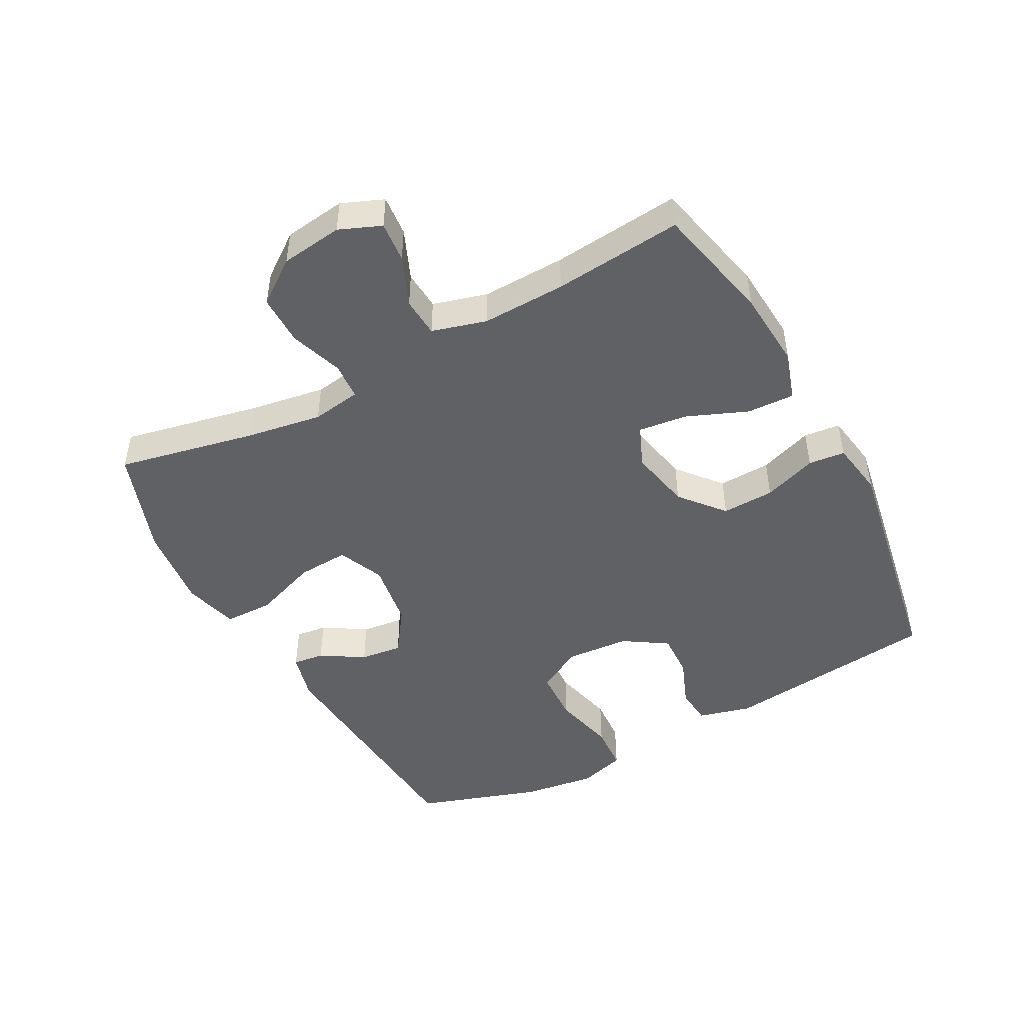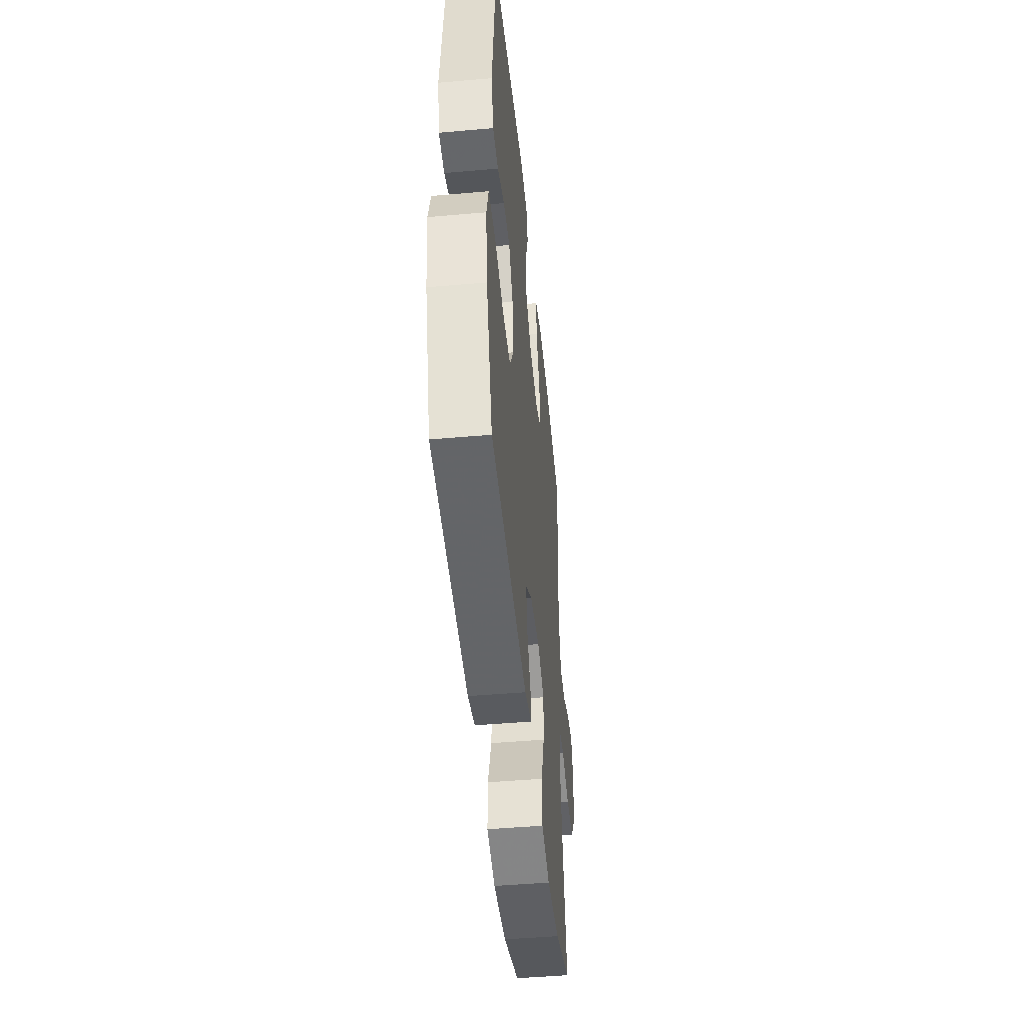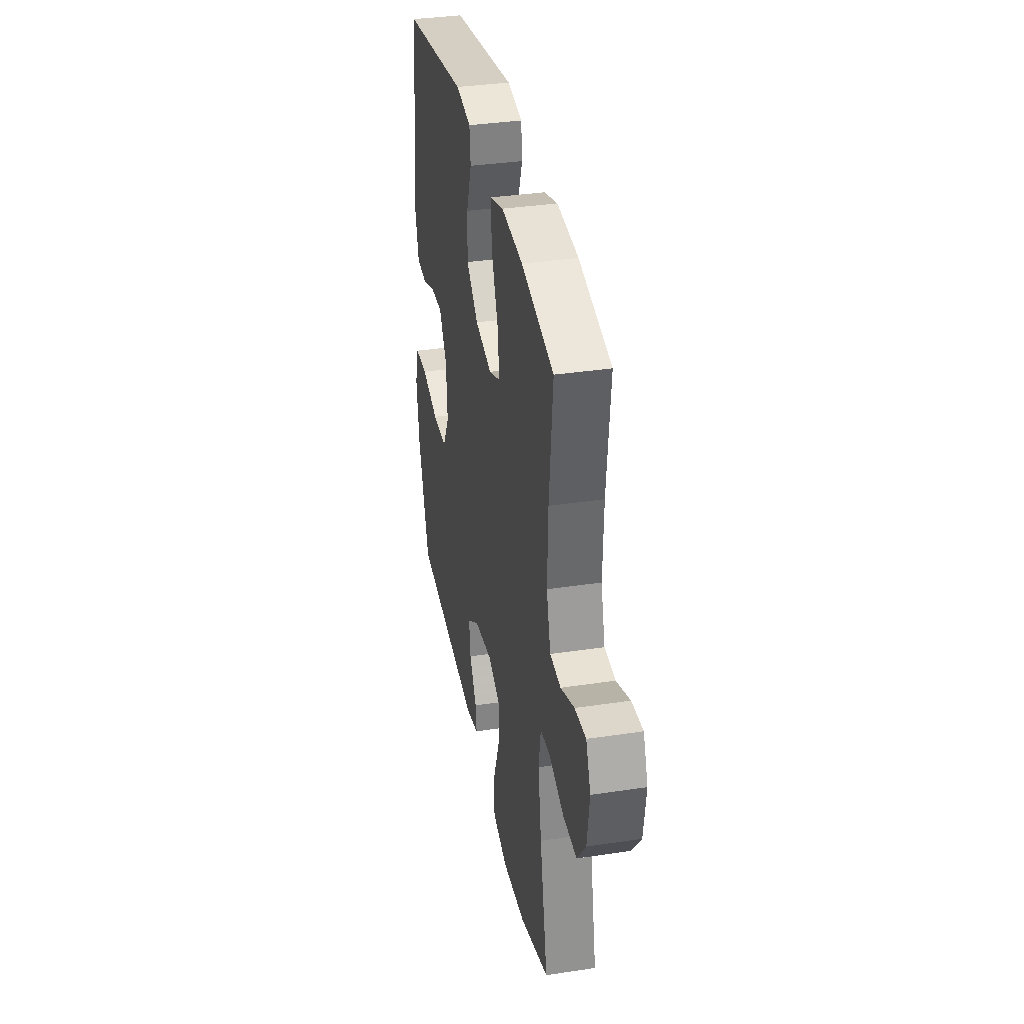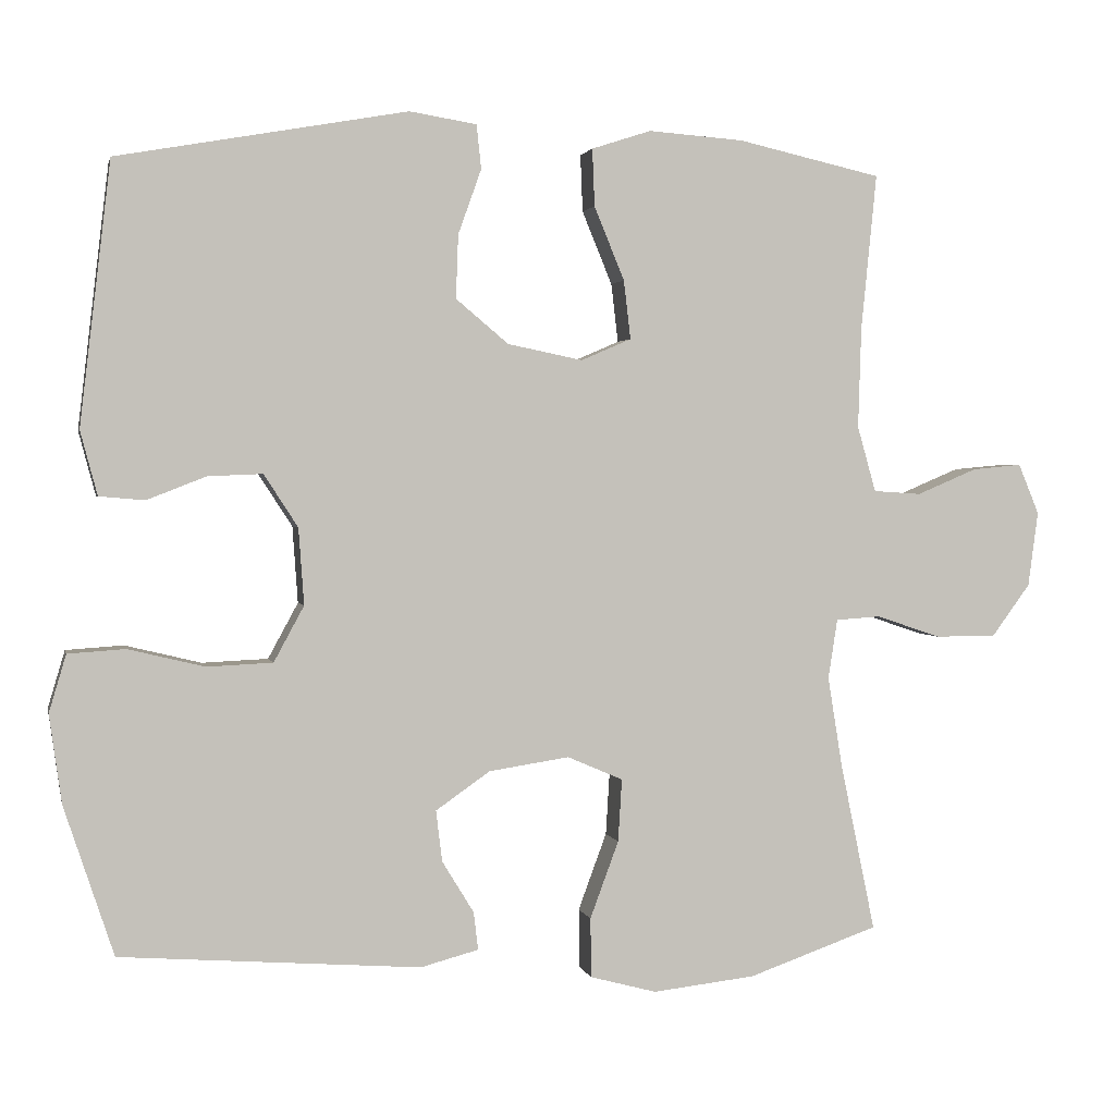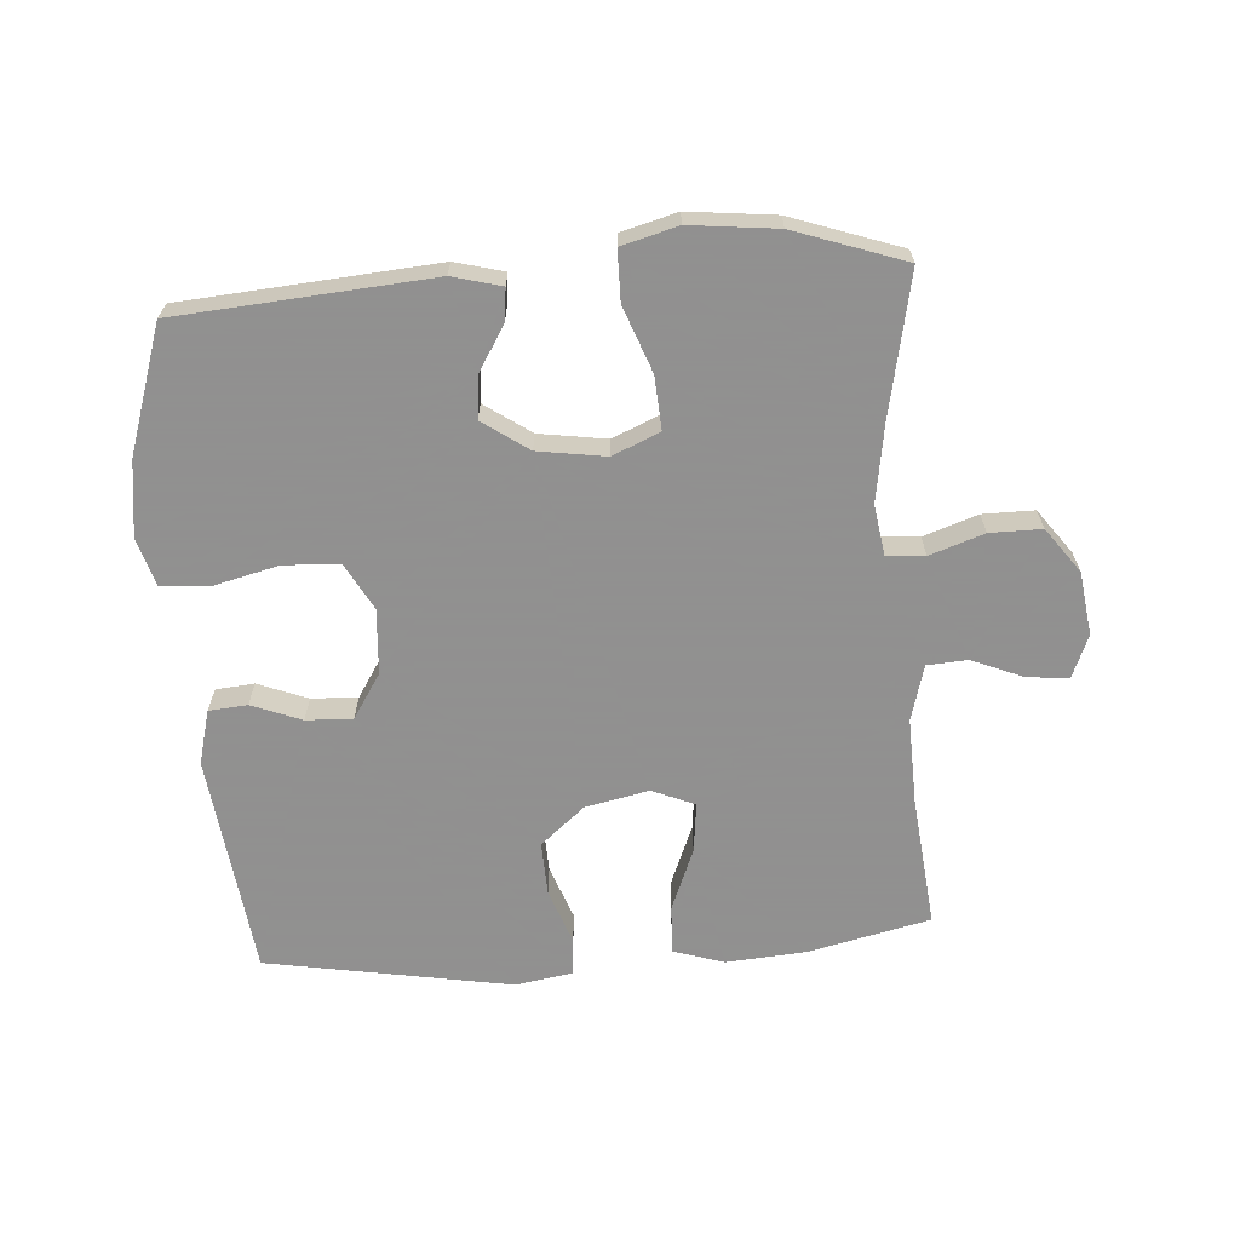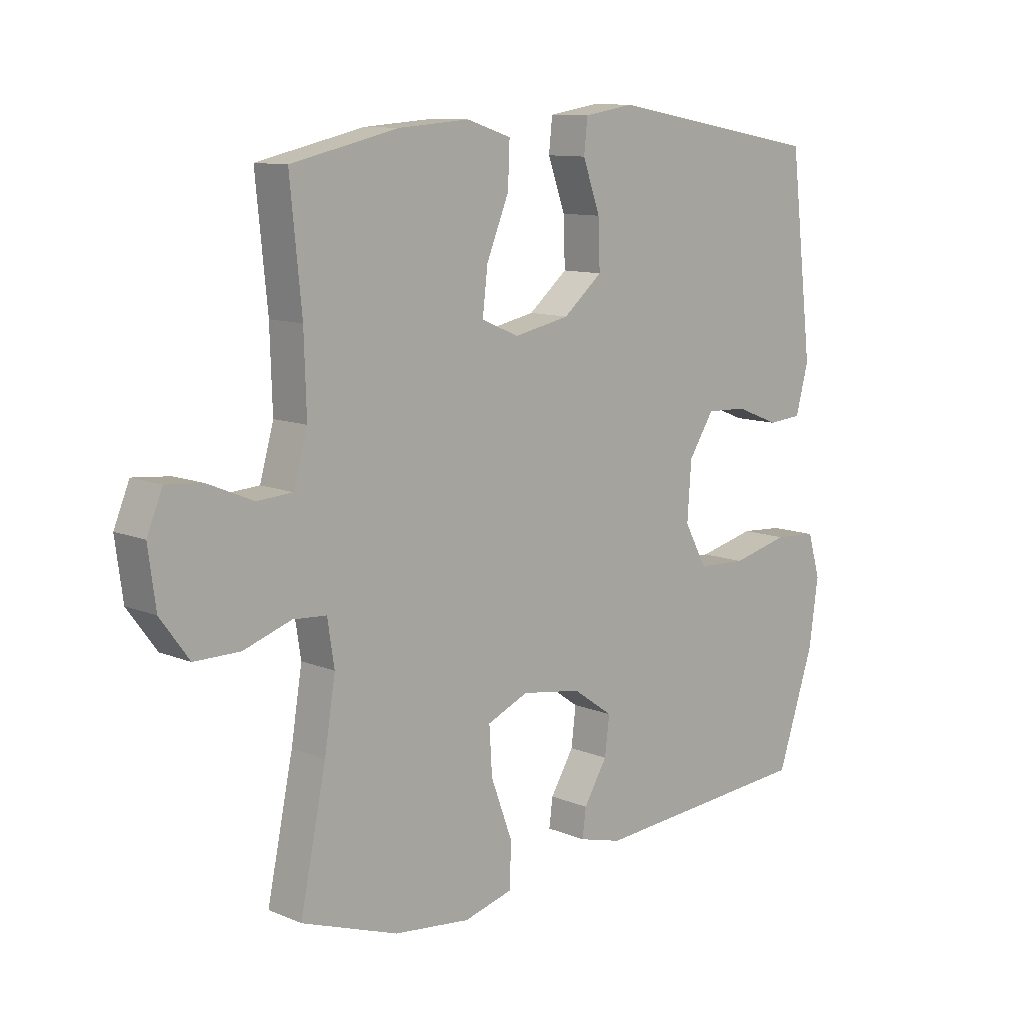
<metadata>
{"format":"obj","ext":"obj","renderer":"f3d","projection":"perspective","resolution":1024,"background":"white","views":[{"elev":-47.3,"azim":-61.7,"up":"+Y"},{"elev":-47.2,"azim":95.7,"up":"+Z"},{"elev":36.0,"azim":-101.2,"up":"+Z"},{"elev":1.9,"azim":167.8,"up":"+Z"},{"elev":-65.8,"azim":-175.7,"up":"+Y"},{"elev":10.7,"azim":-44.1,"up":"+Z"}]}
</metadata>
<code>
v -0.5 0.07 -0.5
v -0.455 0.07 -0.283
v -0.436 0.07 -0.165
v -0.448 0.07 -0.088
v -0.506 0.07 -0.084
v -0.589 0.07 -0.112
v -0.668 0.07 -0.112
v -0.718 0.07 -0.044
v -0.731 0.07 0.053
v -0.704 0.07 0.118
v -0.64 0.07 0.112
v -0.562 0.07 0.079
v -0.5 0.07 0.083
v -0.476 0.07 0.168
v -0.48 0.07 0.299
v -0.5 0.07 0.5
v -0.314 0.07 0.542
v -0.191 0.07 0.551
v -0.114 0.07 0.526
v -0.117 0.07 0.452
v -0.156 0.07 0.357
v -0.165 0.07 0.281
v -0.1 0.07 0.253
v -0.003 0.07 0.273
v 0.065 0.07 0.33
v 0.062 0.07 0.412
v 0.032 0.07 0.496
v 0.038 0.07 0.553
v 0.125 0.07 0.567
v 0.5 0.07 0.5
v 0.54 0.07 0.161
v 0.518 0.07 0.078
v 0.459 0.07 0.073
v 0.383 0.07 0.103
v 0.312 0.07 0.106
v 0.268 0.07 0.038
v 0.261 0.07 -0.061
v 0.3 0.07 -0.133
v 0.385 0.07 -0.137
v 0.484 0.07 -0.113
v 0.558 0.07 -0.118
v 0.58 0.07 -0.192
v 0.564 0.07 -0.307
v 0.5 0.07 -0.5
v 0.112 0.07 -0.529
v 0.037 0.07 -0.509
v 0.043 0.07 -0.46
v 0.084 0.07 -0.393
v 0.092 0.07 -0.327
v 0.022 0.07 -0.278
v -0.082 0.07 -0.262
v -0.154 0.07 -0.293
v -0.149 0.07 -0.374
v -0.112 0.07 -0.474
v -0.113 0.07 -0.551
v -0.199 0.07 -0.574
v -0.332 0.07 -0.559
v -0.5 0 -0.5
v -0.455 0 -0.283
v -0.436 0 -0.165
v -0.448 0 -0.088
v -0.506 0 -0.084
v -0.589 0 -0.112
v -0.668 0 -0.112
v -0.718 0 -0.044
v -0.731 0 0.053
v -0.704 0 0.118
v -0.64 0 0.112
v -0.562 0 0.079
v -0.5 0 0.083
v -0.476 0 0.168
v -0.48 0 0.299
v -0.5 0 0.5
v -0.314 0 0.542
v -0.191 0 0.551
v -0.114 0 0.526
v -0.117 0 0.452
v -0.156 0 0.357
v -0.165 0 0.281
v -0.1 0 0.253
v -0.003 0 0.273
v 0.065 0 0.33
v 0.062 0 0.412
v 0.032 0 0.496
v 0.038 0 0.553
v 0.125 0 0.567
v 0.5 0 0.5
v 0.54 0 0.161
v 0.518 0 0.078
v 0.459 0 0.073
v 0.383 0 0.103
v 0.312 0 0.106
v 0.268 0 0.038
v 0.261 0 -0.061
v 0.3 0 -0.133
v 0.385 0 -0.137
v 0.484 0 -0.113
v 0.558 0 -0.118
v 0.58 0 -0.192
v 0.564 0 -0.307
v 0.5 0 -0.5
v 0.112 0 -0.529
v 0.037 0 -0.509
v 0.043 0 -0.46
v 0.084 0 -0.393
v 0.092 0 -0.327
v 0.022 0 -0.278
v -0.082 0 -0.262
v -0.154 0 -0.293
v -0.149 0 -0.374
v -0.112 0 -0.474
v -0.113 0 -0.551
v -0.199 0 -0.574
v -0.332 0 -0.559
f 57 1 2
f 56 57 2
f 55 56 2
f 54 55 2
f 53 54 2
f 52 53 2 3
f 51 52 3 4
f 50 51 4
f 46 47 48
f 45 46 48
f 44 45 48
f 43 44 48
f 42 43 48
f 41 42 48
f 40 41 48
f 39 40 48
f 38 39 48 49
f 37 38 49 50
f 32 33 34
f 31 32 34
f 30 31 34
f 29 30 34
f 28 29 34
f 27 28 34
f 26 27 34
f 25 26 34 35
f 24 25 35 36
f 19 20 21
f 18 19 21
f 17 18 21
f 16 17 21
f 15 16 21
f 14 15 21 22
f 13 14 22 23
f 10 11 12
f 9 10 12
f 8 9 12
f 7 8 12
f 6 7 12
f 5 6 12
f 4 5 12 13
f 36 37 50
f 24 36 50
f 23 24 50
f 13 23 50
f 4 13 50
f 59 58 114
f 59 114 113
f 59 113 112
f 59 112 111
f 59 111 110
f 60 59 110 109
f 61 60 109 108
f 61 108 107
f 105 104 103
f 105 103 102
f 105 102 101
f 105 101 100
f 105 100 99
f 105 99 98
f 105 98 97
f 105 97 96
f 106 105 96 95
f 107 106 95 94
f 91 90 89
f 91 89 88
f 91 88 87
f 91 87 86
f 91 86 85
f 91 85 84
f 91 84 83
f 92 91 83 82
f 93 92 82 81
f 78 77 76
f 78 76 75
f 78 75 74
f 78 74 73
f 78 73 72
f 79 78 72 71
f 80 79 71 70
f 69 68 67
f 69 67 66
f 69 66 65
f 69 65 64
f 69 64 63
f 69 63 62
f 70 69 62 61
f 107 94 93
f 107 93 81
f 107 81 80
f 107 80 70
f 107 70 61
f 1 58 59 2
f 2 59 60 3
f 3 60 61 4
f 4 61 62 5
f 5 62 63 6
f 6 63 64 7
f 7 64 65 8
f 8 65 66 9
f 9 66 67 10
f 10 67 68 11
f 11 68 69 12
f 12 69 70 13
f 13 70 71 14
f 14 71 72 15
f 15 72 73 16
f 16 73 74 17
f 17 74 75 18
f 18 75 76 19
f 19 76 77 20
f 20 77 78 21
f 21 78 79 22
f 22 79 80 23
f 23 80 81 24
f 24 81 82 25
f 25 82 83 26
f 26 83 84 27
f 27 84 85 28
f 28 85 86 29
f 29 86 87 30
f 30 87 88 31
f 31 88 89 32
f 32 89 90 33
f 33 90 91 34
f 34 91 92 35
f 35 92 93 36
f 36 93 94 37
f 37 94 95 38
f 38 95 96 39
f 39 96 97 40
f 40 97 98 41
f 41 98 99 42
f 42 99 100 43
f 43 100 101 44
f 44 101 102 45
f 45 102 103 46
f 46 103 104 47
f 47 104 105 48
f 48 105 106 49
f 49 106 107 50
f 50 107 108 51
f 51 108 109 52
f 52 109 110 53
f 53 110 111 54
f 54 111 112 55
f 55 112 113 56
f 56 113 114 57
f 57 114 58 1

</code>
